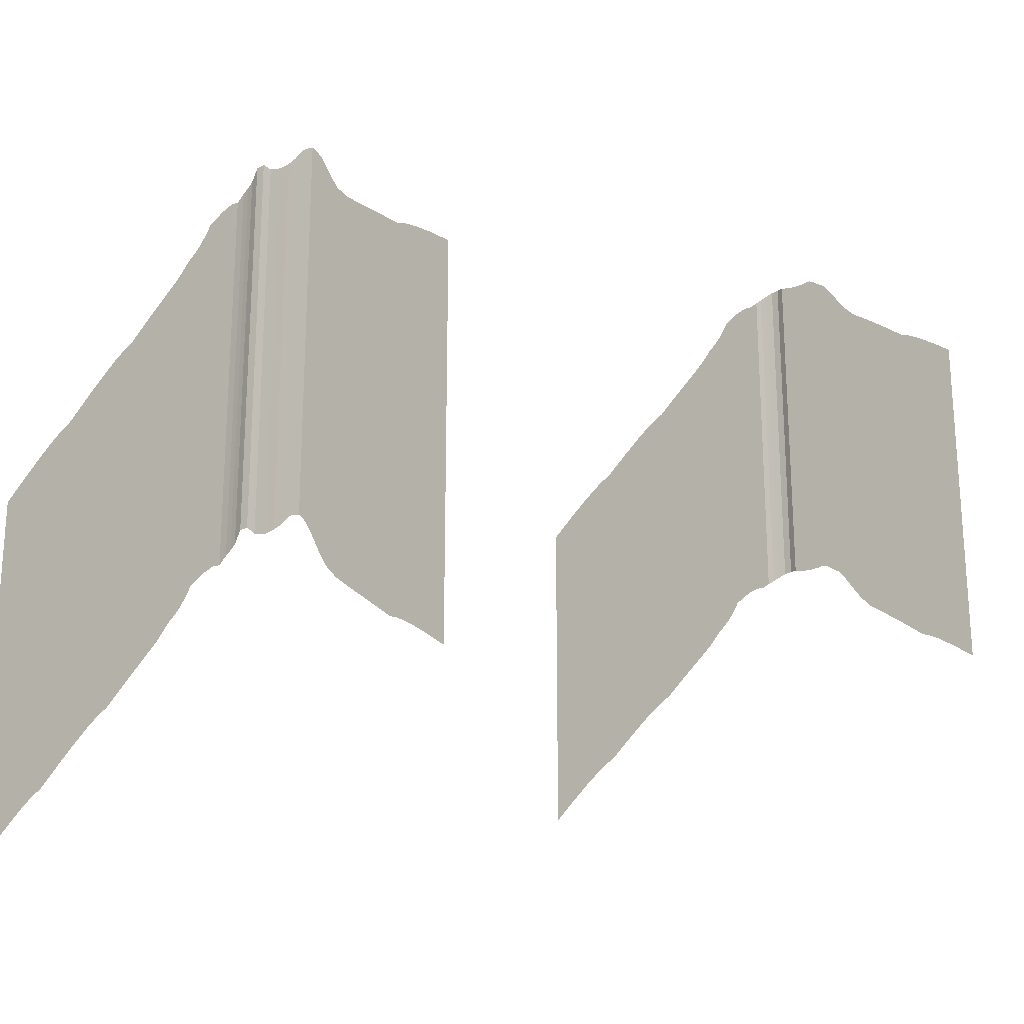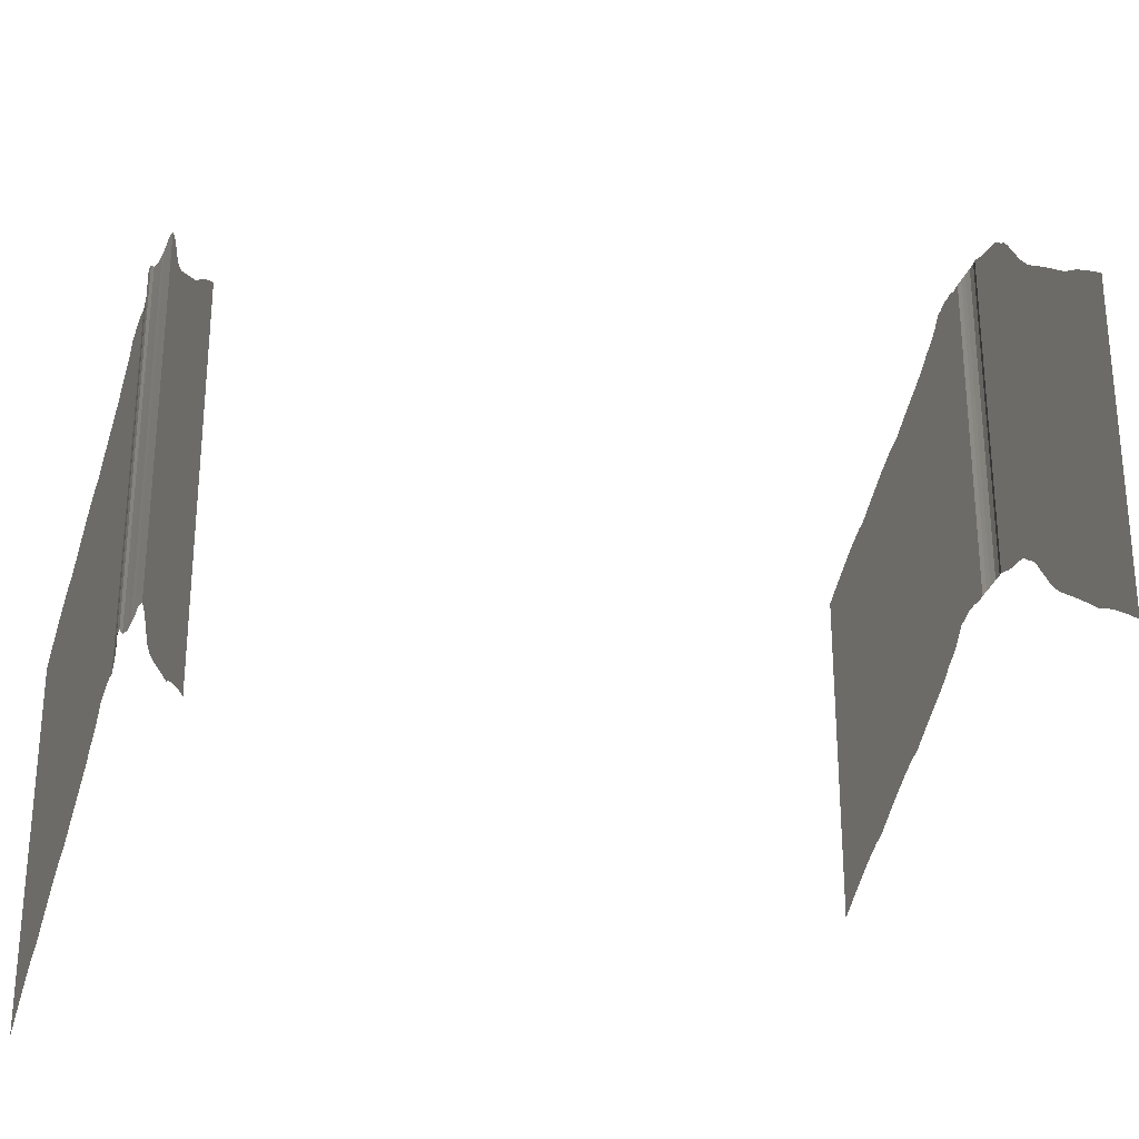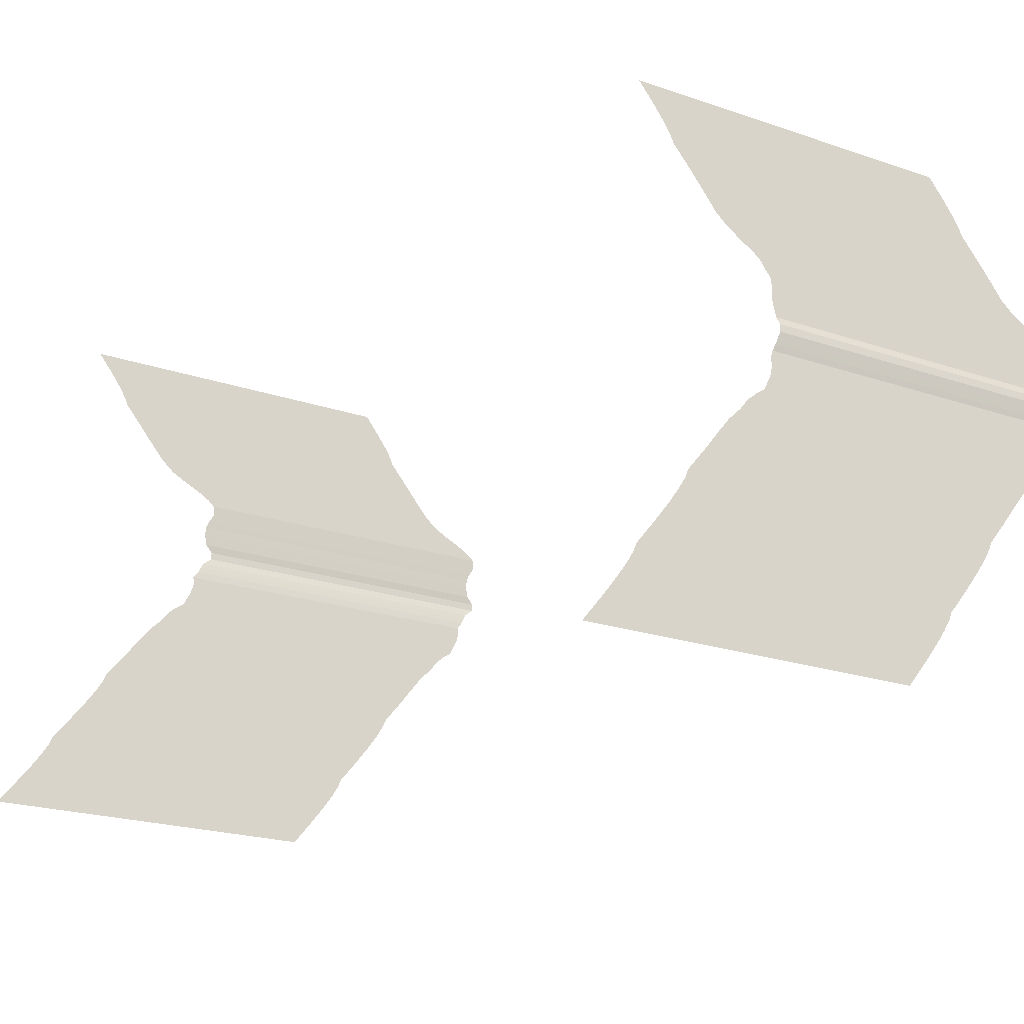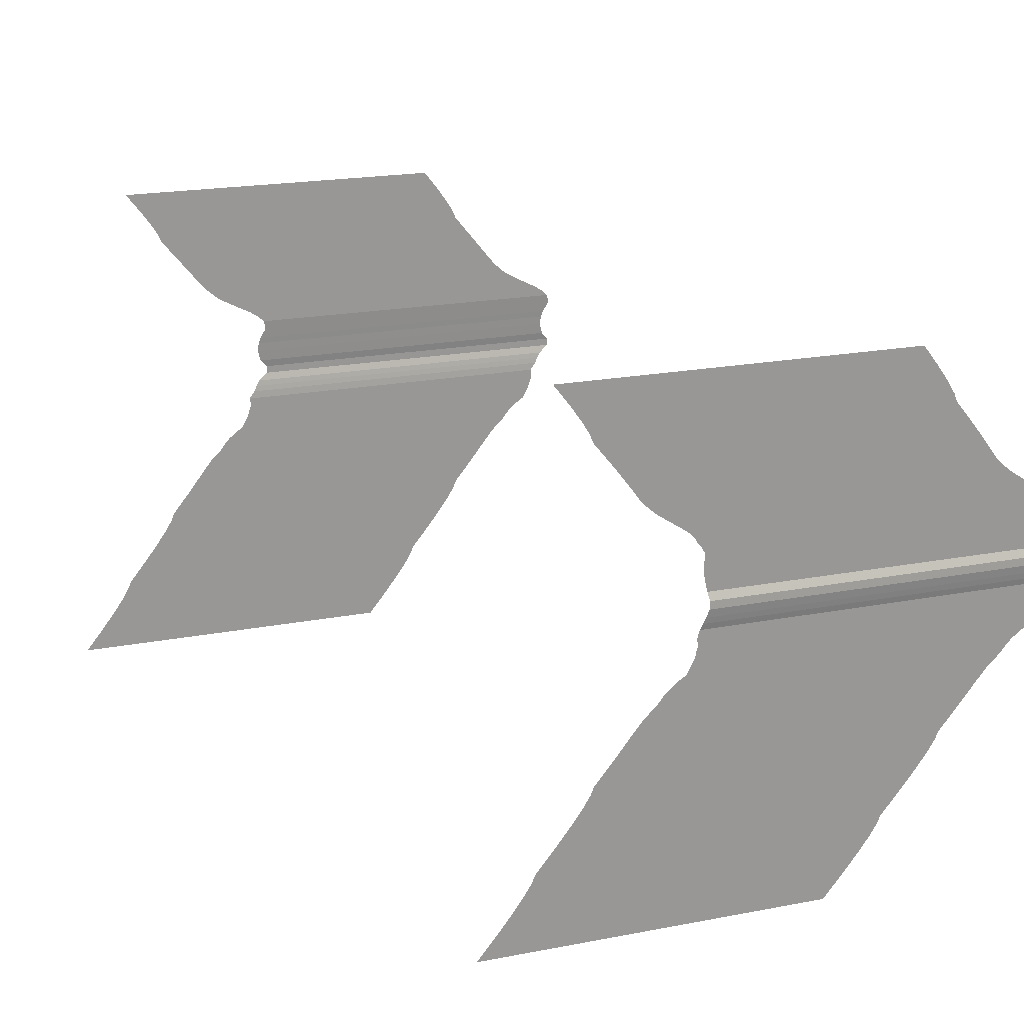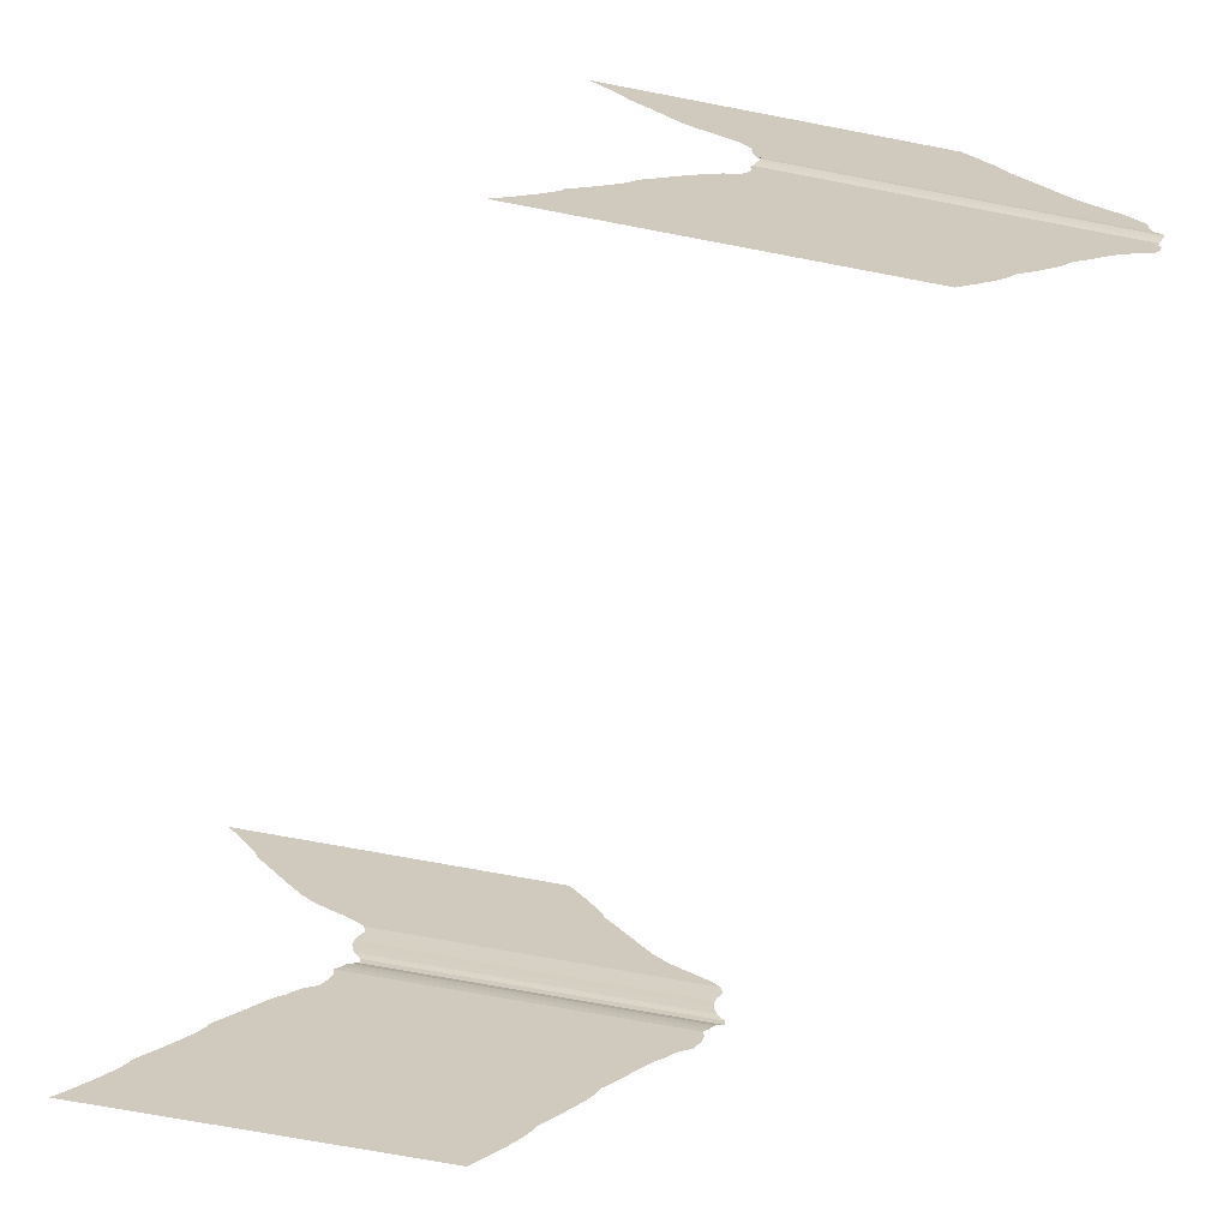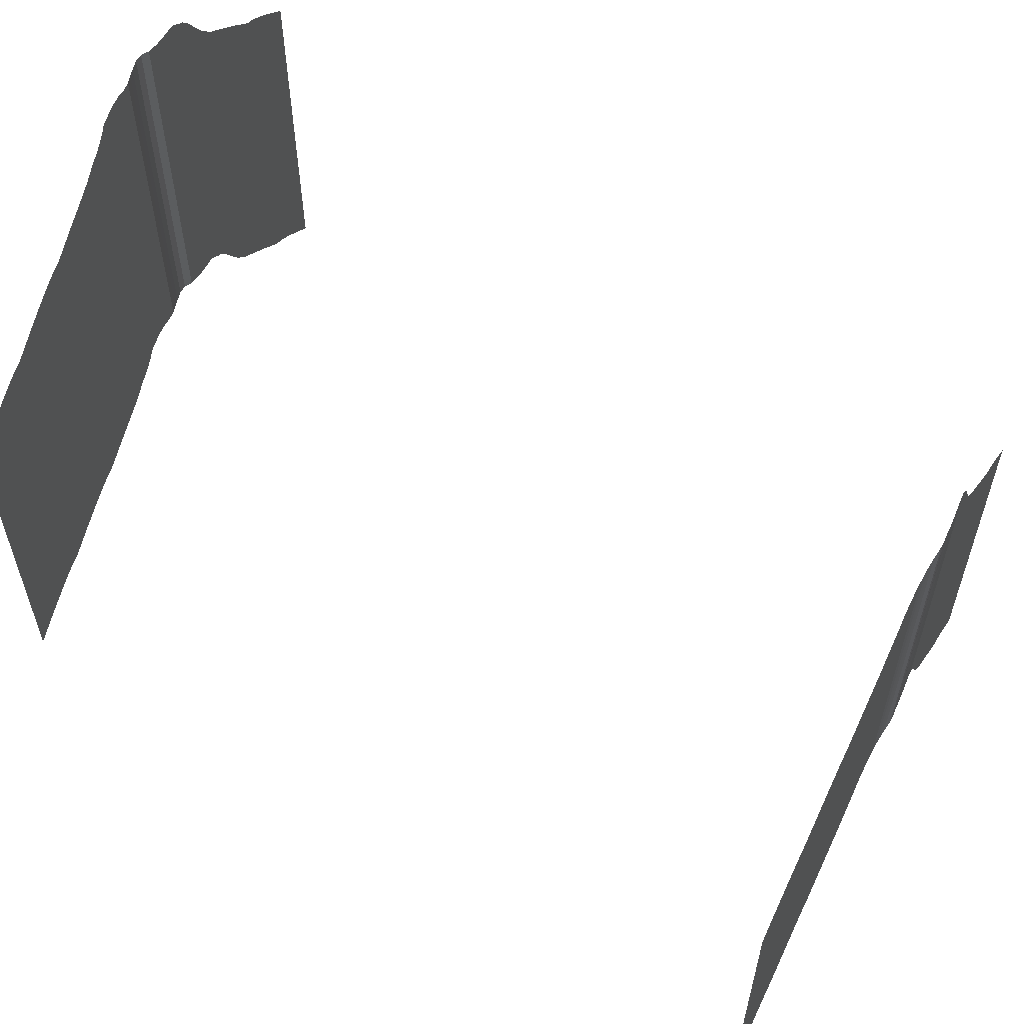
<metadata>
{"format":"obj","ext":"obj","renderer":"f3d","projection":"perspective","resolution":1024,"background":"white","views":[{"elev":-23.4,"azim":-49.8,"up":"+Y"},{"elev":-28.3,"azim":-22.0,"up":"+Y"},{"elev":-22.0,"azim":59.3,"up":"+Z"},{"elev":20.9,"azim":71.1,"up":"+Z"},{"elev":-68.8,"azim":79.1,"up":"+Z"},{"elev":58.8,"azim":-152.1,"up":"+Y"}]}
</metadata>
<code>
g default
v -109.7 -35.95 1
v -109.6 -36.01 -1
v -110.5 -36.34 3
v -110.5 -37.08 6
v -110.5 -37.32 10
v -110.5 -39.05 15
v -110.5 -46.1 21
v -110.5 -49.06 23
v -110.5 -52.41 26
v -110.5 -55.3 30
v -110.5 -59.1 35
v -110.5 -63.9 41
v -110.5 -64.7 43
v -110.5 -66.5 46
v -110.5 -69.3 50
v -110.5 -73.1 55
v -109.9 -36.75 -3
v -110.1 -37.28 -4.5
v -110.4 -37.92 -6
v -110.4 -38.49 -8
v -110.4 -38.24 -10
v -110.4 -40.04 -15
v -110.4 -46.26 -21
v -110.4 -47.78 -23
v -110.4 -50.87 -26
v -110.4 -54.05 -30
v -110.4 -57.85 -35
v -110.4 -62.65 -41
v -110.4 -63.45 -43
v -110.4 -65.25 -46
v -110.4 -68.05 -50
v -110.4 -71.85 -55
v -110.4 -76.65 -61
v -110.4 -77.45 -63
v -110.4 -79.25 -66
v -110.4 -82.05 -70
v -110.4 -85.85 -75
v -110.4 -90.65 -81
v -312.6 -88.65 1
v -312.3 -90.49 3
v -312.1 -91.23 6
v -311.8 -90.38 10
v -311.5 -89.28 15
v -311.5 -98.91 21
v -311.5 -102.4 23
v -311.5 -105.8 26
v -311.5 -109.1 30
v -311.5 -113 35
v -311.5 -117.8 41
v -311.5 -118.6 43
v -311.5 -120.4 46
v -311.5 -123.2 50
v -311.5 -127 55
v -312.6 -88.75 -1
v -312.1 -91.23 -3
v -311.8 -92.12 -4.5
v -311.6 -92.87 -6
v -311.5 -94.36 -8
v -311.5 -94.07 -10
v -311.5 -96.11 -15
v -311.5 -102.2 -21
v -311.5 -103.6 -23
v -311.5 -106.7 -26
v -311.5 -109.8 -30
v -311.5 -113.6 -35
v -311.5 -118.4 -41
v -311.5 -119.2 -43
v -311.5 -121 -46
v -311.5 -123.8 -50
v -311.5 -127.6 -55
v -311.5 -132.4 -61
v -311.5 -133.2 -63
v -311.5 -135 -66
v -311.5 -137.8 -70
v -311.5 -141.6 -75
v -311.5 -146.4 -81
v -311.5 -98.96 -18
v -110.4 -42.98 -18
v -311.5 -94.83 -12.5
v -110.4 -38.83 -12.5
v -311.5 -96.77 -16.5
v -110.4 -40.72 -16.5
v -311.5 -100.8 -19.5
v -110.4 -44.82 -19.5
v -311.5 -94.5 -11.25
v -110.4 -38.6 -11.25
v -311.5 -95.4 -13.75
v -110.4 -39.38 -13.75
v -110.5 -41.6 18
v -311.5 -93.12 18
v -110.5 -37.28 12.5
v -311.6 -88.93 12.5
v -110.5 -39.95 16.5
v -311.5 -90.83 16.5
v -110.5 -38.03 13.75
v -311.5 -88.97 13.75
v -110.5 -37.25 11.25
v -311.7 -89.6 11.25
v -110.5 -37.33 8.323
v -312 -90.93 8.323
v -110.5 -160.1 55
v -311.5 -214 55
v -110.4 -177.6 -81
v -311.5 -233.4 -81
v -109.7 -123 1
v -109.6 -123 -1
v -110.5 -123.3 3
v -110.5 -124.1 6
v -110.5 -124.3 8.323
v -110.5 -124.3 10
v -110.5 -124.2 11.25
v -110.5 -126.1 15
v -110.5 -127 16.5
v -110.5 -133.1 21
v -110.5 -136.1 23
v -110.5 -139.4 26
v -110.5 -142.3 30
v -110.5 -146.1 35
v -110.5 -150.9 41
v -110.5 -151.7 43
v -110.5 -153.5 46
v -110.5 -156.3 50
v -109.9 -123.8 -3
v -110.1 -124.3 -4.5
v -110.4 -124.9 -6
v -110.4 -125.5 -8
v -110.4 -125.2 -10
v -110.4 -125.6 -11.25
v -110.4 -127 -15
v -110.4 -127.7 -16.5
v -110.4 -133.3 -21
v -110.4 -134.8 -23
v -110.4 -137.9 -26
v -110.4 -141 -30
v -110.4 -144.8 -35
v -110.4 -149.6 -41
v -110.4 -150.4 -43
v -110.4 -152.2 -46
v -110.4 -155 -50
v -110.4 -158.8 -55
v -110.4 -163.6 -61
v -110.4 -164.4 -63
v -110.4 -166.2 -66
v -110.4 -169 -70
v -110.4 -172.8 -75
v -312.6 -175.6 1
v -312.3 -177.5 3
v -312.1 -178.2 6
v -312 -177.9 8.323
v -311.8 -177.4 10
v -311.7 -176.6 11.25
v -311.5 -176.3 15
v -311.5 -177.8 16.5
v -311.5 -185.9 21
v -311.5 -189.4 23
v -311.5 -192.8 26
v -311.5 -196.1 30
v -311.5 -200 35
v -311.5 -204.8 41
v -311.5 -205.6 43
v -311.5 -207.4 46
v -311.5 -210.2 50
v -312.6 -175.7 -1
v -312.1 -178.2 -3
v -311.8 -179.1 -4.5
v -311.6 -179.9 -6
v -311.5 -181.4 -8
v -311.5 -181.1 -10
v -311.5 -181.5 -11.25
v -311.5 -183.1 -15
v -311.5 -183.8 -16.5
v -311.5 -189.2 -21
v -311.5 -190.6 -23
v -311.5 -193.7 -26
v -311.5 -196.8 -30
v -311.5 -200.6 -35
v -311.5 -205.4 -41
v -311.5 -206.2 -43
v -311.5 -208 -46
v -311.5 -210.8 -50
v -311.5 -214.6 -55
v -311.5 -219.4 -61
v -311.5 -220.2 -63
v -311.5 -222 -66
v -311.5 -224.8 -70
v -311.5 -228.6 -75
v -311.5 -186 -18
v -311.5 -187.8 -19.5
v -110.4 -130 -18
v -110.4 -131.8 -19.5
v -311.5 -181.8 -12.5
v -311.5 -182.4 -13.75
v -110.4 -125.8 -12.5
v -110.4 -126.4 -13.75
v -110.5 -128.6 18
v -311.5 -180.1 18
v -110.5 -124.3 12.5
v -110.5 -125 13.75
v -311.6 -175.9 12.5
v -311.5 -176 13.75
g spline_02_Cliff
f 2 1 105 106
f 1 3 107 105
f 3 4 108 107
f 4 99 109 108
f 5 97 111 110
f 6 93 113 112
f 7 8 115 114
f 8 9 116 115
f 9 10 117 116
f 10 11 118 117
f 11 12 119 118
f 12 13 120 119
f 13 14 121 120
f 14 15 122 121
f 15 16 101 122
f 17 2 106 123
f 18 17 123 124
f 19 18 124 125
f 20 19 125 126
f 21 20 126 127
f 86 21 127 128
f 82 22 129 130
f 24 23 131 132
f 25 24 132 133
f 26 25 133 134
f 27 26 134 135
f 28 27 135 136
f 29 28 136 137
f 30 29 137 138
f 31 30 138 139
f 32 31 139 140
f 33 32 140 141
f 34 33 141 142
f 35 34 142 143
f 36 35 143 144
f 37 36 144 145
f 38 37 145 103
f 40 39 146 147
f 41 40 147 148
f 100 41 148 149
f 98 42 150 151
f 94 43 152 153
f 45 44 154 155
f 46 45 155 156
f 47 46 156 157
f 48 47 157 158
f 49 48 158 159
f 50 49 159 160
f 51 50 160 161
f 52 51 161 162
f 53 52 162 102
f 39 54 163 146
f 54 55 164 163
f 55 56 165 164
f 56 57 166 165
f 57 58 167 166
f 58 59 168 167
f 59 85 169 168
f 60 81 171 170
f 61 62 173 172
f 62 63 174 173
f 63 64 175 174
f 64 65 176 175
f 65 66 177 176
f 66 67 178 177
f 67 68 179 178
f 68 69 180 179
f 69 70 181 180
f 70 71 182 181
f 71 72 183 182
f 72 73 184 183
f 73 74 185 184
f 74 75 186 185
f 75 76 104 186
f 77 83 188 187
f 84 78 189 190
f 79 87 192 191
f 88 80 193 194
f 81 77 187 171
f 78 82 130 189
f 83 61 172 188
f 23 84 190 131
f 85 79 191 169
f 80 86 128 193
f 87 60 170 192
f 22 88 194 129
f 89 7 114 195
f 44 90 196 154
f 91 95 198 197
f 96 92 199 200
f 93 89 195 113
f 90 94 153 196
f 95 6 112 198
f 43 96 200 152
f 97 91 197 111
f 92 98 151 199
f 99 5 110 109
f 42 100 149 150

</code>
